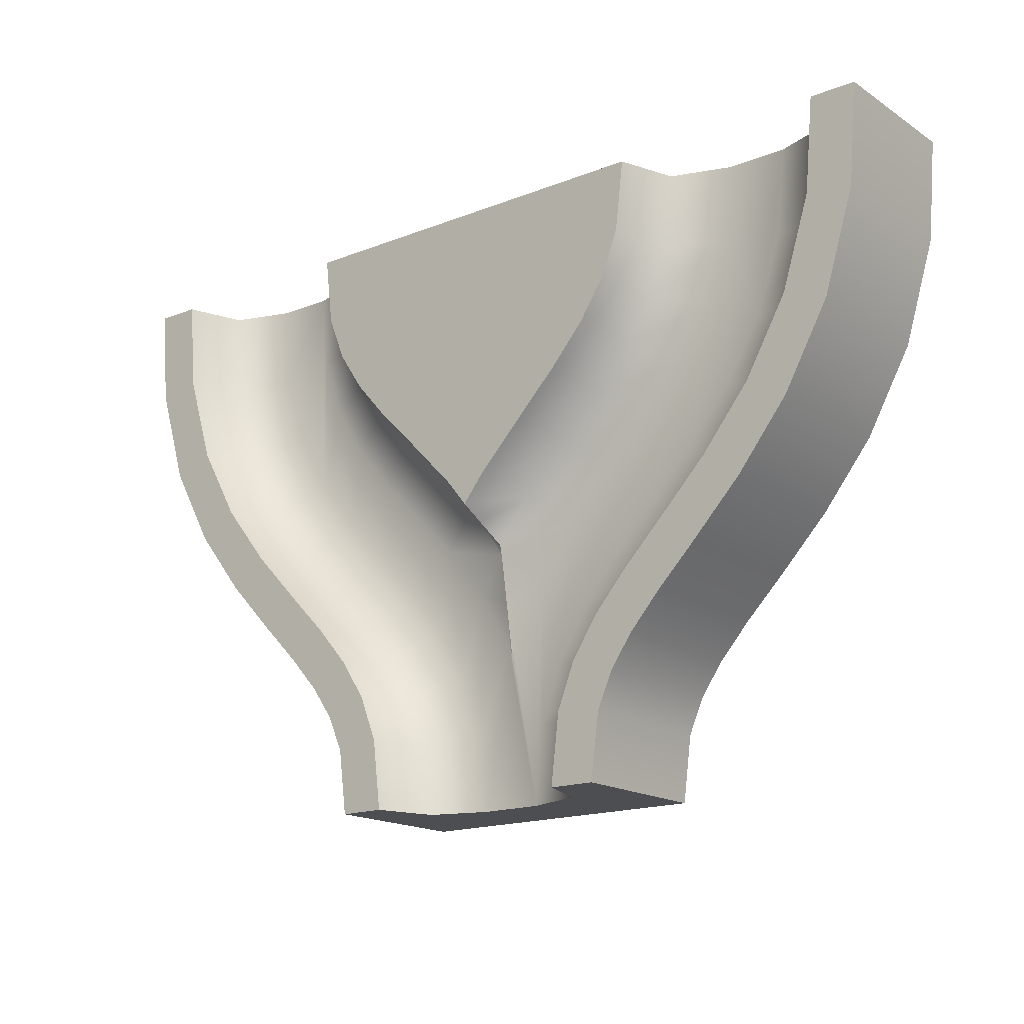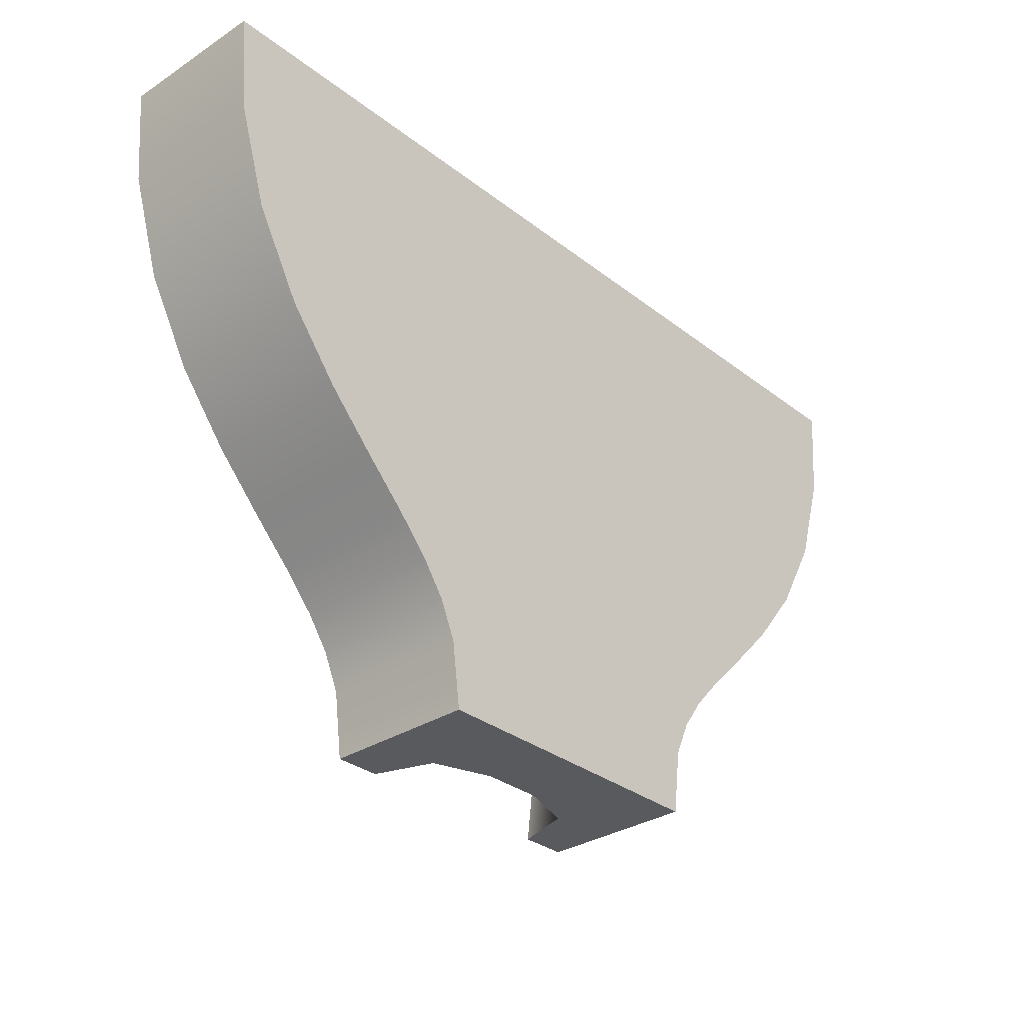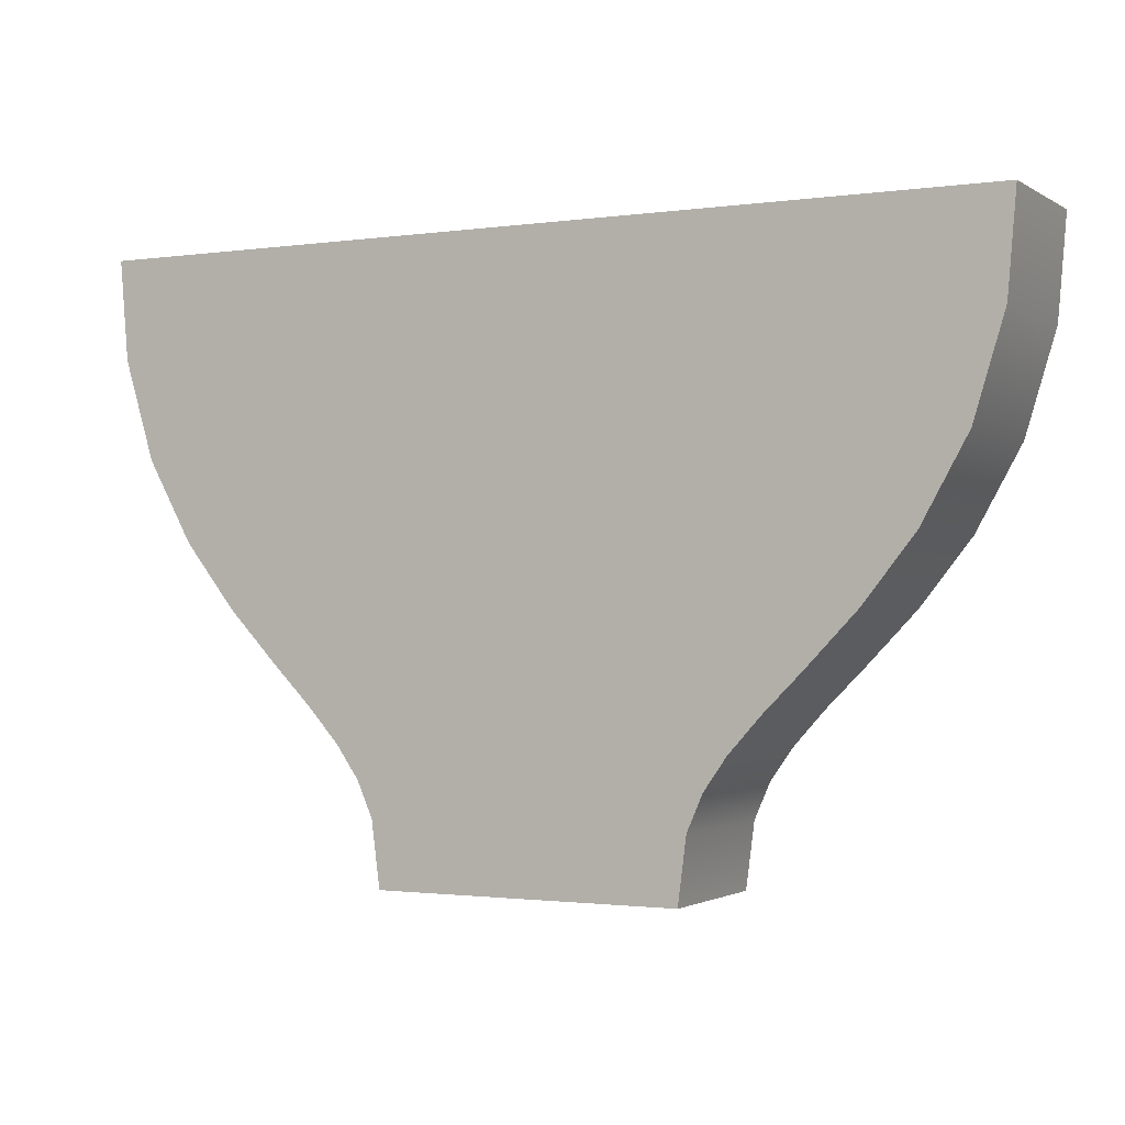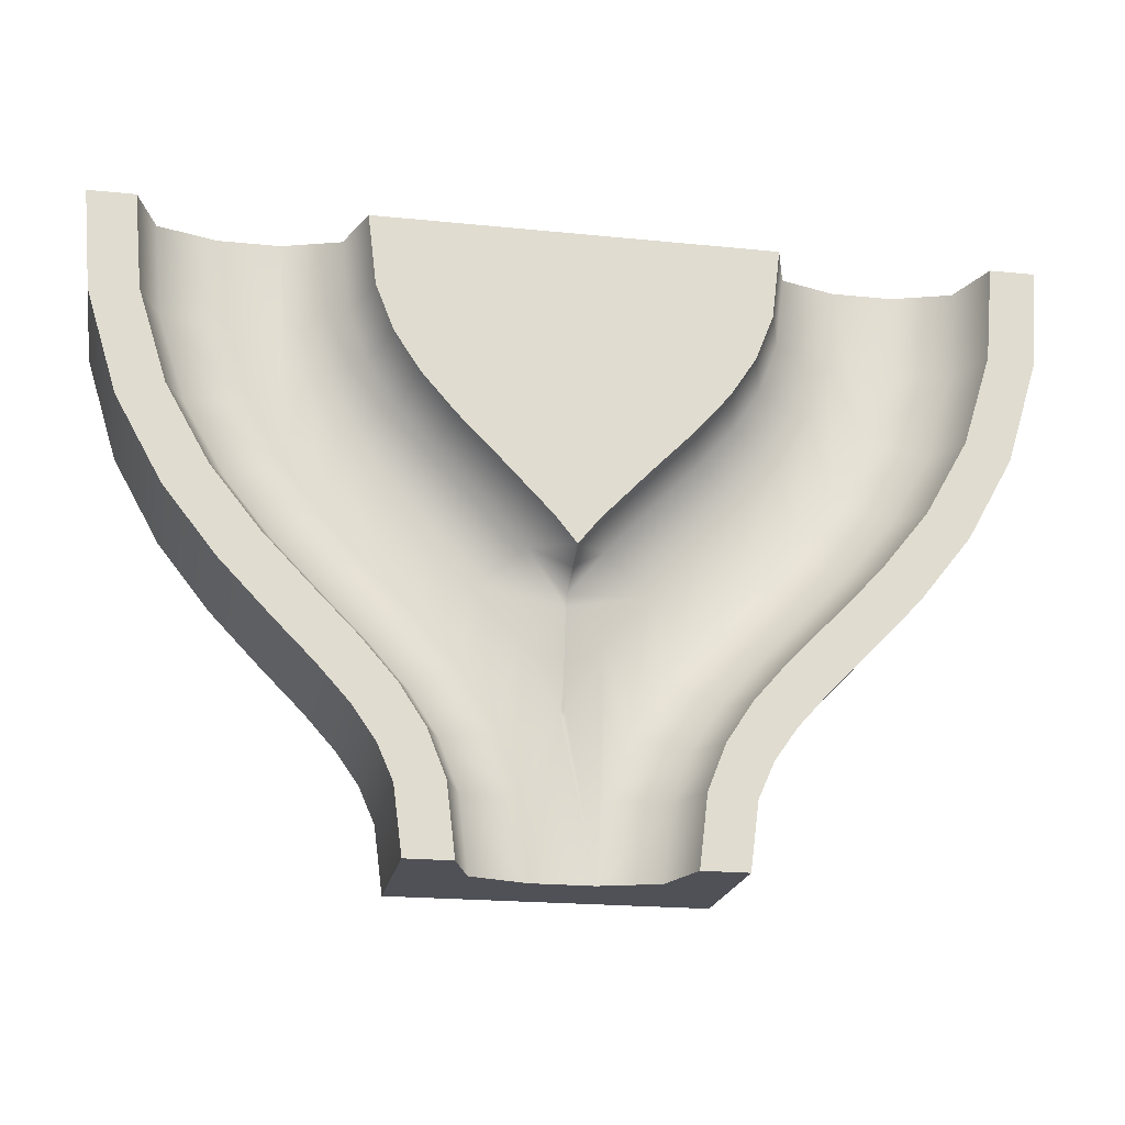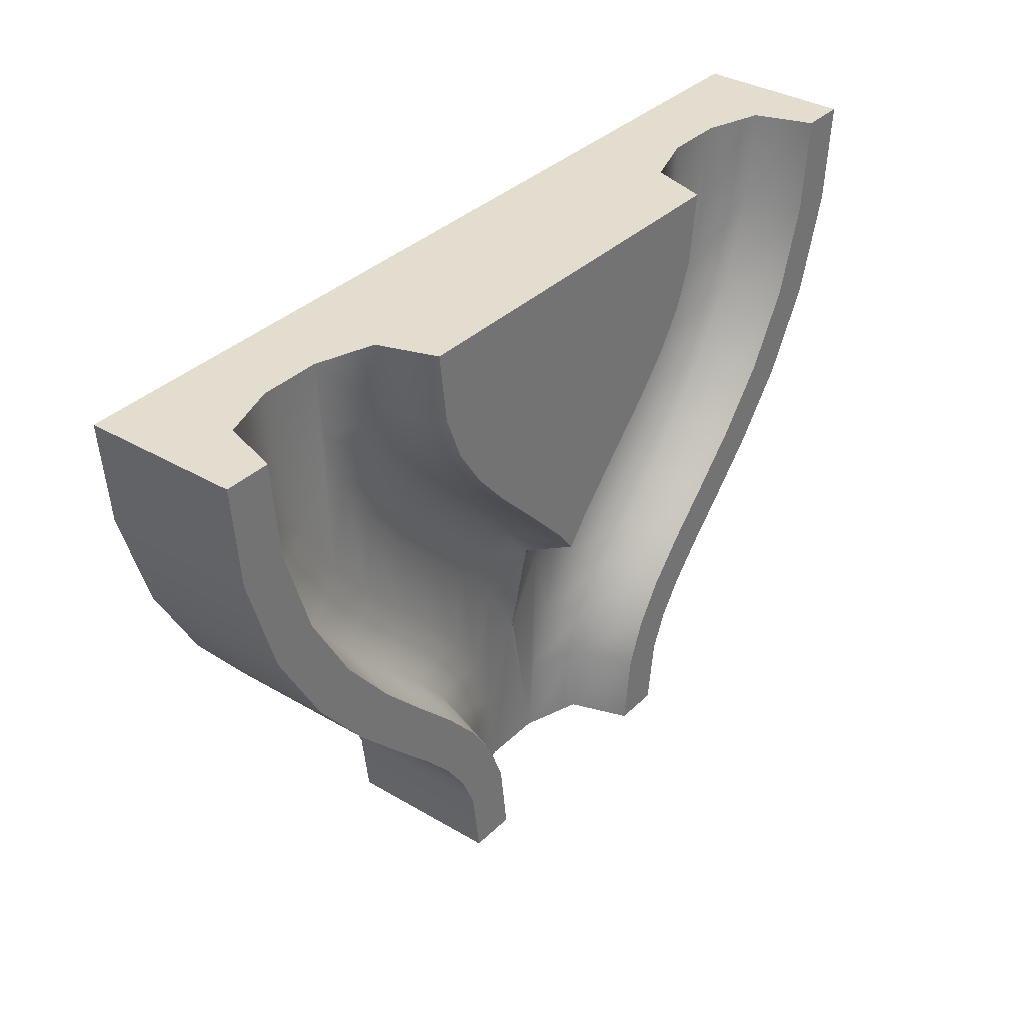
<metadata>
{"format":"obj","ext":"obj","renderer":"f3d","projection":"perspective","resolution":1024,"background":"white","views":[{"elev":-17.0,"azim":-141.7,"up":"+Z"},{"elev":-31.5,"azim":-47.5,"up":"+Z"},{"elev":-1.5,"azim":27.5,"up":"+Z"},{"elev":-20.4,"azim":169.5,"up":"+Z"},{"elev":34.9,"azim":128.2,"up":"+Z"}]}
</metadata>
<code>
g split_double_solid
v -1.805e-16 0.25 -0.4983
v 0.008882 0.25 -0.4714
v -1.805e-16 0.2521 -0.4788
v 0.3649 0.5 0.3583
v 0.5327 0.3125 0.4574
v 0.4781 0.5 0.4881
v 0.4216 0.25 0.06206
v 0.5671 0.25 0.2109
v 0.2746 0.3125 0.1784
v 1.259 0.3125 0.6954
v 1.072 0.25 0.7167
v 0.9911 0.25 0.4714
v 0.5631 0.5 0.6181
v 0.6845 0.3125 0.7606
v 0.622 0.5 0.7677
v 0.8805 0.3125 -0.01744
v 1.09 0.5 0.1439
v 1.035 0.3125 0.1746
v 1.169 0.3125 0.4103
v 0.8714 0.25 0.2668
v 0.7254 0.3125 -0.1784
v 0.5784 0.25 -0.06206
v 0.9311 0.5 -0.05428
v 0.2875 0.3125 -1
v 0.35 0.5 -1
v 0.378 0.5 -0.7677
v 0.8009 0.25 0.5366
v 0.6225 0.3125 0.5977
v 1.322 0.5 0.6883
v 1.229 0.5 0.3899
v 0.7289 0.25 0.09306
v 0.7744 0.5 -0.2172
v 0.4155 0.3125 0.3214
v 0.06891 0.5 0.05428
v 0.1195 0.3125 0.01744
v 0.6966 0.25 0.3652
v 0.2256 0.5 0.2172
v 0.3775 0.3125 -0.5977
v 0.4673 0.3125 -0.4574
v 0.1991 0.25 -0.5366
v 0.2711 0.25 -0.09306
v 0.5845 0.3125 -0.3214
v 0.3034 0.25 -0.3652
v 0.3155 0.3125 -0.7606
v 0.4369 0.5 -0.6181
v 0.872 0.25 0.7393
v 0.9 0.25 1
v 1.288 0.3125 1
v 0.7125 0.3125 1
v 1.1 0.25 1
v 0.128 0.25 -0.7393
v 0.1 0.25 -1
v 0.4329 0.25 -0.2109
v 0.5219 0.5 -0.4881
v 0.6351 0.5 -0.3583
v 1.35 0.5 1
v 0.65 0.5 1
v -0.6225 0.3125 0.5977
v -0.5631 0.5 0.6181
v -0.6845 0.3125 0.7606
v -1.09 0.5 0.1439
v -1.035 0.3125 0.1746
v -1.229 0.5 0.3899
v -1.169 0.3125 0.4103
v -0.9911 0.25 0.4714
v -1.259 0.3125 0.6954
v -0.6966 0.25 0.3652
v -0.5327 0.3125 0.4574
v -0.8009 0.25 0.5366
v -1.072 0.25 0.7167
v -0.35 0.5 -1
v -0.2875 0.3125 -1
v -0.378 0.5 -0.7677
v -1.322 0.5 0.6883
v -0.622 0.5 0.7677
v -0.8714 0.25 0.2668
v -0.7289 0.25 0.09306
v -0.8805 0.3125 -0.01744
v -0.9311 0.5 -0.05428
v -0.7254 0.3125 -0.1784
v -0.2711 0.25 -0.09306
v -0.1195 0.3125 0.01744
v -0.4216 0.25 0.06206
v -0.4155 0.3125 0.3214
v -0.2256 0.5 0.2172
v -0.3649 0.5 0.3583
v -0.2746 0.3125 0.1784
v -0.5671 0.25 0.2109
v -0.06891 0.5 0.05428
v -0.4329 0.25 -0.2109
v -0.5784 0.25 -0.06206
v -0.6351 0.5 -0.3583
v -0.5845 0.3125 -0.3214
v -0.7744 0.5 -0.2172
v -0.4673 0.3125 -0.4574
v -0.5219 0.5 -0.4881
v -1.805e-16 0.3125 -0.1308
v -1.805e-16 0.4195 -0.07458
v -0.4369 0.5 -0.6181
v -0.3775 0.3125 -0.5977
v -0.1991 0.25 -0.5366
v -0.3034 0.25 -0.3652
v -0.008882 0.25 -0.4714
v -0.128 0.25 -0.7393
v -0.4781 0.5 0.4881
v -0.3155 0.3125 -0.7606
v -1.805e-16 0.2531 -0.4684
v -1.805e-16 0.277 -0.3287
v -1.805e-16 0.299 -0.1945
v -0.1286 0.25 -0.2668
v -0.872 0.25 0.7393
v -0.9 0.25 1
v -1.288 0.3125 1
v -0.7125 0.3125 1
v -0.65 0.5 1
v -1.1 0.25 1
v -1.35 0.5 1
v -0.1 0.25 -1
v 0.1286 0.25 -0.2668
v -1.805e-16 0.3053 -0.1652
v -1.805e-16 0.5 -0.03167
v 1.052 0.5 -0.1427
v 1.052 0 -0.1427
v 1.221 0.5 0.07007
v 1.221 0 0.07007
v 1.372 0.5 0.341
v 1.372 0 0.341
v 1.472 0.5 0.6713
v 1.472 0 0.6713
v 0.6531 0.5 -0.5619
v 0.6531 0 -0.5619
v 0.7564 0.5 -0.4467
v 0.7564 0 -0.4467
v 0.5 0.5 -1
v 0.5 0 -1
v 0.5279 0.5 -0.7847
v 0.5279 0 -0.7847
v 0.5796 0.5 -0.667
v 0.5796 9.024e-17 -0.667
v 0.8921 0.5 -0.3103
v 0.8921 0 -0.3103
v 1.5 0 1
v -1.5 0 1
v -0.5796 9.024e-17 -0.667
v -0.5279 0 -0.7847
v -0.5 0 -1
v -0.6531 0 -0.5619
v -0.7564 0 -0.4467
v -0.8921 0 -0.3103
v -1.052 0 -0.1427
v -1.221 0 0.07007
v -1.372 0 0.341
v -1.472 0 0.6713
v 1.5 0.5 1
v -1.221 0.5 0.07007
v -1.372 0.5 0.341
v -1.472 0.5 0.6713
v -0.5 0.5 -1
v -0.5279 0.5 -0.7847
v -0.6531 0.5 -0.5619
v -0.7564 0.5 -0.4467
v -0.8921 0.5 -0.3103
v -1.052 0.5 -0.1427
v -0.5796 0.5 -0.667
v -1.5 0.5 1
f 3 2 1
f 1 2 3
f 6 5 4
f 4 5 6
f 9 8 7
f 7 8 9
f 12 11 10
f 10 11 12
f 15 14 13
f 13 14 15
f 18 17 16
f 16 17 18
f 20 19 18
f 18 19 20
f 22 16 21
f 21 16 22
f 20 12 19
f 19 12 20
f 16 23 21
f 21 23 16
f 26 25 24
f 24 25 26
f 5 28 27
f 27 28 5
f 10 29 19
f 19 29 10
f 30 17 18
f 18 17 30
f 31 18 16
f 16 18 31
f 13 28 6
f 6 28 13
f 22 31 16
f 16 31 22
f 23 32 21
f 21 32 23
f 29 30 19
f 19 30 29
f 31 20 18
f 18 20 31
f 14 28 13
f 13 28 14
f 9 33 8
f 8 33 9
f 17 23 16
f 16 23 17
f 9 35 34
f 34 35 9
f 5 33 4
f 4 33 5
f 12 10 19
f 19 10 12
f 5 27 36
f 36 27 5
f 19 30 18
f 18 30 19
f 28 5 6
f 6 5 28
f 33 5 36
f 36 5 33
f 33 36 8
f 8 36 33
f 33 9 37
f 37 9 33
f 40 39 38
f 38 39 40
f 35 7 41
f 41 7 35
f 43 42 39
f 39 42 43
f 40 43 39
f 39 43 40
f 38 45 44
f 44 45 38
f 28 14 46
f 46 14 28
f 21 32 42
f 42 32 21
f 14 47 46
f 46 47 14
f 11 48 10
f 10 48 11
f 14 49 47
f 47 49 14
f 11 50 48
f 48 50 11
f 52 51 44
f 44 51 52
f 45 26 44
f 44 26 45
f 43 53 42
f 42 53 43
f 55 54 39
f 39 54 55
f 54 45 38
f 38 45 54
f 42 55 39
f 39 55 42
f 4 33 37
f 37 33 4
f 35 9 7
f 7 9 35
f 56 29 10
f 10 29 56
f 32 55 42
f 42 55 32
f 37 9 34
f 34 9 37
f 28 46 27
f 27 46 28
f 53 22 21
f 21 22 53
f 52 44 24
f 24 44 52
f 39 54 38
f 38 54 39
f 51 38 44
f 44 38 51
f 56 10 48
f 48 10 56
f 44 26 24
f 24 26 44
f 49 15 57
f 57 15 49
f 51 40 38
f 38 40 51
f 49 14 15
f 15 14 49
f 53 21 42
f 42 21 53
f 60 59 58
f 58 59 60
f 63 62 61
f 61 62 63
f 66 65 64
f 64 65 66
f 69 68 67
f 67 68 69
f 66 70 65
f 65 70 66
f 73 72 71
f 71 72 73
f 74 64 63
f 63 64 74
f 75 59 60
f 60 59 75
f 66 64 74
f 74 64 66
f 69 58 68
f 68 58 69
f 64 76 62
f 62 76 64
f 64 65 76
f 76 65 64
f 64 62 63
f 63 62 64
f 62 76 77
f 77 76 62
f 62 77 78
f 78 77 62
f 78 80 79
f 79 80 78
f 83 82 81
f 81 82 83
f 86 85 84
f 84 85 86
f 67 68 84
f 84 68 67
f 68 86 84
f 84 86 68
f 88 87 83
f 83 87 88
f 87 89 82
f 82 89 87
f 80 91 90
f 90 91 80
f 94 93 92
f 92 93 94
f 80 90 93
f 93 90 80
f 84 85 87
f 87 85 84
f 83 87 82
f 82 87 83
f 67 84 88
f 88 84 67
f 93 95 92
f 92 95 93
f 92 95 96
f 96 95 92
f 78 77 91
f 91 77 78
f 85 89 87
f 87 89 85
f 82 98 97
f 97 98 82
f 96 100 99
f 99 100 96
f 95 101 100
f 100 101 95
f 78 91 80
f 80 91 78
f 80 93 94
f 94 93 80
f 95 100 96
f 96 100 95
f 95 102 101
f 101 102 95
f 103 3 1
f 1 3 103
f 100 101 104
f 104 101 100
f 58 105 68
f 68 105 58
f 88 84 87
f 87 84 88
f 93 102 95
f 95 102 93
f 100 104 106
f 106 104 100
f 99 106 73
f 73 106 99
f 105 86 68
f 68 86 105
f 103 107 3
f 3 107 103
f 62 78 61
f 61 78 62
f 110 109 108
f 108 109 110
f 100 106 99
f 99 106 100
f 79 80 94
f 94 80 79
f 112 60 111
f 111 60 112
f 59 105 58
f 58 105 59
f 61 78 79
f 79 78 61
f 93 90 102
f 102 90 93
f 113 70 66
f 66 70 113
f 115 75 114
f 114 75 115
f 113 116 70
f 70 116 113
f 112 114 60
f 60 114 112
f 113 66 117
f 117 66 113
f 114 75 60
f 60 75 114
f 106 104 118
f 118 104 106
f 111 60 58
f 58 60 111
f 106 72 73
f 73 72 106
f 117 66 74
f 74 66 117
f 106 118 72
f 72 118 106
f 111 58 69
f 69 58 111
f 109 119 108
f 108 119 109
f 35 97 98
f 98 97 35
f 107 2 3
f 3 2 107
f 119 120 41
f 120 119 109
f 41 120 119
f 109 119 120
f 121 35 98
f 35 121 34
f 98 35 121
f 34 121 35
f 110 120 109
f 120 110 81
f 109 120 110
f 81 110 120
f 82 121 98
f 121 82 89
f 98 121 82
f 89 82 121
f 103 108 107
f 108 103 110
f 107 108 103
f 110 103 108
f 81 97 120
f 97 81 82
f 120 97 81
f 82 81 97
f 11 47 50
f 47 11 12
f 47 12 20
f 47 20 46
f 46 20 27
f 27 20 31
f 27 31 36
f 36 31 22
f 36 22 8
f 8 22 53
f 8 53 7
f 7 53 43
f 7 43 41
f 41 43 40
f 41 40 119
f 119 40 51
f 119 51 2
f 2 51 52
f 2 52 118
f 2 118 1
f 1 118 103
f 103 118 110
f 110 118 104
f 110 104 101
f 110 101 81
f 81 101 102
f 81 102 83
f 83 102 90
f 83 90 88
f 88 90 91
f 88 91 67
f 67 91 77
f 67 77 69
f 69 77 76
f 69 76 111
f 111 76 65
f 111 65 112
f 112 65 116
f 116 65 70
f 50 47 11
f 12 11 47
f 20 12 47
f 46 20 47
f 27 20 46
f 31 20 27
f 36 31 27
f 22 31 36
f 8 22 36
f 53 22 8
f 7 53 8
f 43 53 7
f 41 43 7
f 40 43 41
f 119 40 41
f 51 40 119
f 2 51 119
f 52 51 2
f 118 52 2
f 1 118 2
f 103 118 1
f 110 118 103
f 104 118 110
f 101 104 110
f 81 101 110
f 102 101 81
f 83 102 81
f 90 102 83
f 88 90 83
f 91 90 88
f 67 91 88
f 77 91 67
f 69 77 67
f 76 77 69
f 111 76 69
f 65 76 111
f 112 65 111
f 116 65 112
f 70 65 116
f 120 35 41
f 35 120 97
f 41 35 120
f 97 120 35
f 2 108 119
f 108 2 107
f 119 108 2
f 107 2 108
f 124 123 122
f 123 124 125
f 122 123 124
f 125 124 123
f 128 127 126
f 127 128 129
f 126 127 128
f 129 128 127
f 132 131 130
f 131 132 133
f 130 131 132
f 133 132 131
f 136 135 134
f 135 136 137
f 134 135 136
f 137 136 135
f 126 125 124
f 125 126 127
f 124 125 126
f 127 126 125
f 138 137 136
f 137 138 139
f 136 137 138
f 139 138 137
f 130 139 138
f 139 130 131
f 138 139 130
f 131 130 139
f 122 141 140
f 141 122 123
f 140 141 122
f 123 122 141
f 140 133 132
f 133 140 141
f 132 133 140
f 141 140 133
f 143 129 142
f 129 143 127
f 127 143 125
f 125 143 123
f 123 143 141
f 141 143 133
f 133 143 131
f 131 143 139
f 139 143 137
f 137 143 135
f 135 143 144
f 135 144 145
f 135 145 146
f 144 143 147
f 147 143 148
f 148 143 149
f 149 143 150
f 150 143 151
f 151 143 152
f 152 143 153
f 142 129 143
f 127 143 129
f 125 143 127
f 123 143 125
f 141 143 123
f 133 143 141
f 131 143 133
f 139 143 131
f 137 143 139
f 135 143 137
f 144 143 135
f 145 144 135
f 146 145 135
f 147 143 144
f 148 143 147
f 149 143 148
f 150 143 149
f 151 143 150
f 152 143 151
f 153 143 152
f 154 129 128
f 129 154 142
f 128 129 154
f 142 154 129
f 152 155 151
f 155 152 156
f 151 155 152
f 156 152 155
f 153 156 152
f 156 153 157
f 152 156 153
f 157 153 156
f 145 158 146
f 158 145 159
f 146 158 145
f 159 145 158
f 148 160 147
f 160 148 161
f 147 160 148
f 161 148 160
f 149 161 148
f 161 149 162
f 148 161 149
f 162 149 161
f 150 162 149
f 162 150 163
f 149 162 150
f 163 150 162
f 147 164 144
f 164 147 160
f 144 164 147
f 160 147 164
f 144 159 145
f 159 144 164
f 145 159 144
f 164 144 159
f 151 163 150
f 163 151 155
f 150 163 151
f 155 151 163
f 128 56 154
f 56 128 126
f 56 126 29
f 29 126 124
f 29 124 30
f 30 124 17
f 17 124 122
f 17 122 23
f 23 122 140
f 23 140 32
f 32 140 132
f 32 132 55
f 55 132 130
f 55 130 138
f 55 138 54
f 54 138 136
f 54 136 134
f 54 134 45
f 45 134 25
f 45 25 26
f 154 56 128
f 126 128 56
f 29 126 56
f 124 126 29
f 30 124 29
f 17 124 30
f 122 124 17
f 23 122 17
f 140 122 23
f 32 140 23
f 132 140 32
f 55 132 32
f 130 132 55
f 138 130 55
f 54 138 55
f 136 138 54
f 134 136 54
f 45 134 54
f 25 134 45
f 26 25 45
f 158 73 71
f 73 158 99
f 99 158 96
f 96 158 159
f 96 159 92
f 92 159 164
f 92 164 160
f 92 160 94
f 94 160 161
f 94 161 162
f 94 162 79
f 79 162 163
f 79 163 61
f 61 163 155
f 61 155 63
f 63 155 156
f 63 156 74
f 74 156 117
f 117 156 165
f 165 156 157
f 71 73 158
f 99 158 73
f 96 158 99
f 159 158 96
f 92 159 96
f 164 159 92
f 160 164 92
f 94 160 92
f 161 160 94
f 162 161 94
f 79 162 94
f 163 162 79
f 61 163 79
f 155 163 61
f 63 155 61
f 156 155 63
f 74 156 63
f 117 156 74
f 165 156 117
f 157 156 165
f 72 158 71
f 72 146 158
f 146 72 135
f 135 72 118
f 52 135 118
f 24 135 52
f 135 24 134
f 134 24 25
f 71 158 72
f 158 146 72
f 135 72 146
f 118 72 135
f 118 135 52
f 52 135 24
f 134 24 135
f 25 24 134
f 143 157 153
f 157 143 165
f 153 157 143
f 165 143 157
f 15 115 57
f 115 15 13
f 115 13 6
f 115 6 4
f 115 4 37
f 115 37 34
f 115 34 121
f 115 121 89
f 115 89 85
f 115 85 86
f 115 86 105
f 115 105 59
f 115 59 75
f 57 115 15
f 13 15 115
f 6 13 115
f 4 6 115
f 37 4 115
f 34 37 115
f 121 34 115
f 89 121 115
f 85 89 115
f 86 85 115
f 105 86 115
f 59 105 115
f 75 59 115
f 48 154 56
f 48 142 154
f 50 142 48
f 142 50 143
f 116 143 50
f 116 50 47
f 113 143 116
f 143 113 165
f 165 113 117
f 116 47 112
f 49 112 47
f 112 49 114
f 114 49 57
f 114 57 115
f 56 154 48
f 154 142 48
f 48 142 50
f 143 50 142
f 50 143 116
f 47 50 116
f 116 143 113
f 165 113 143
f 117 113 165
f 112 47 116
f 47 112 49
f 114 49 112
f 57 49 114
f 115 57 114

</code>
